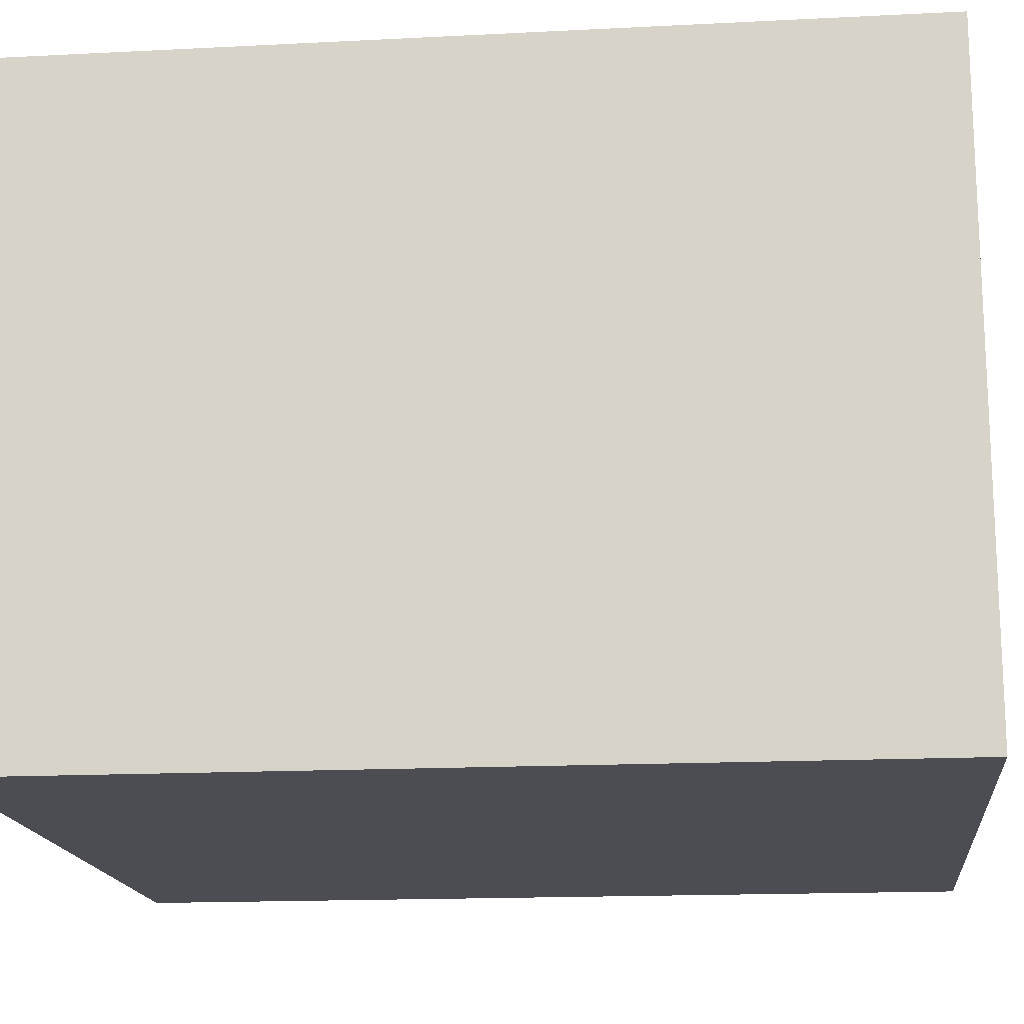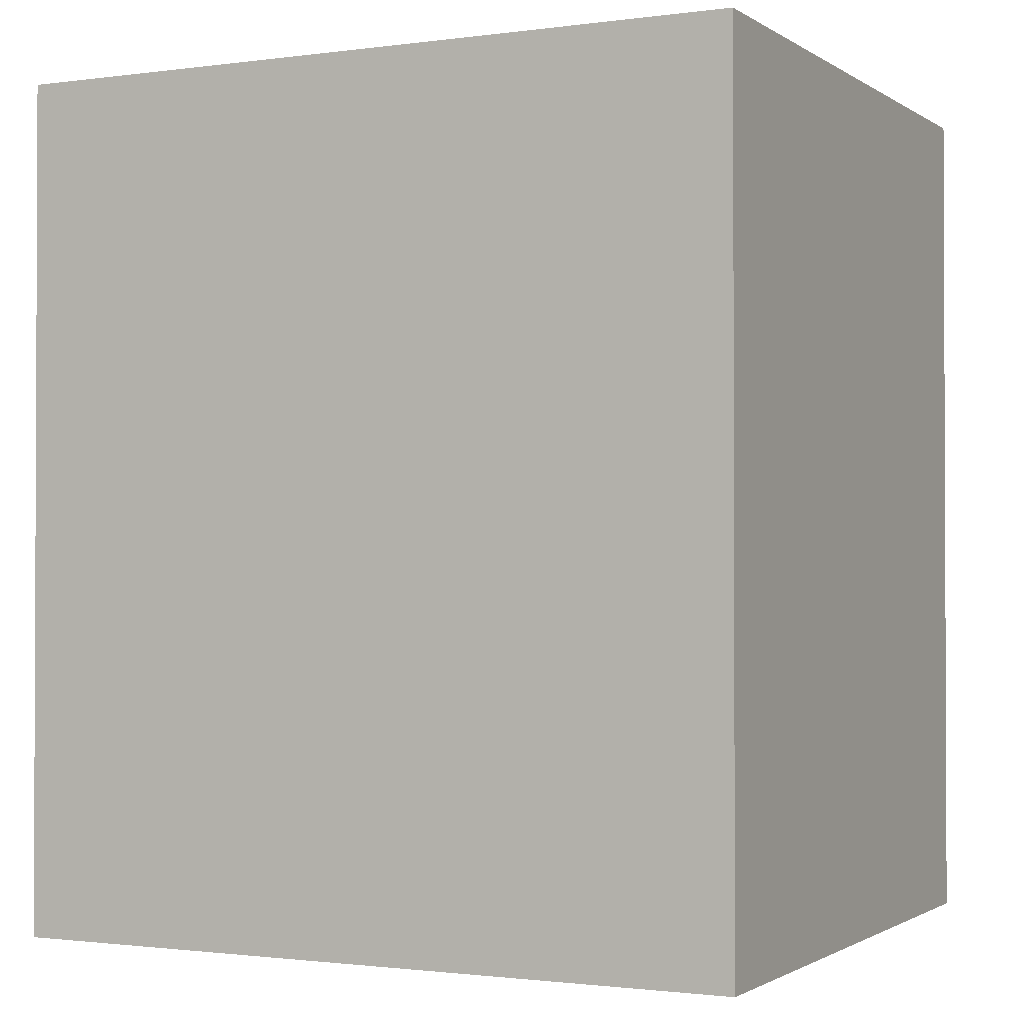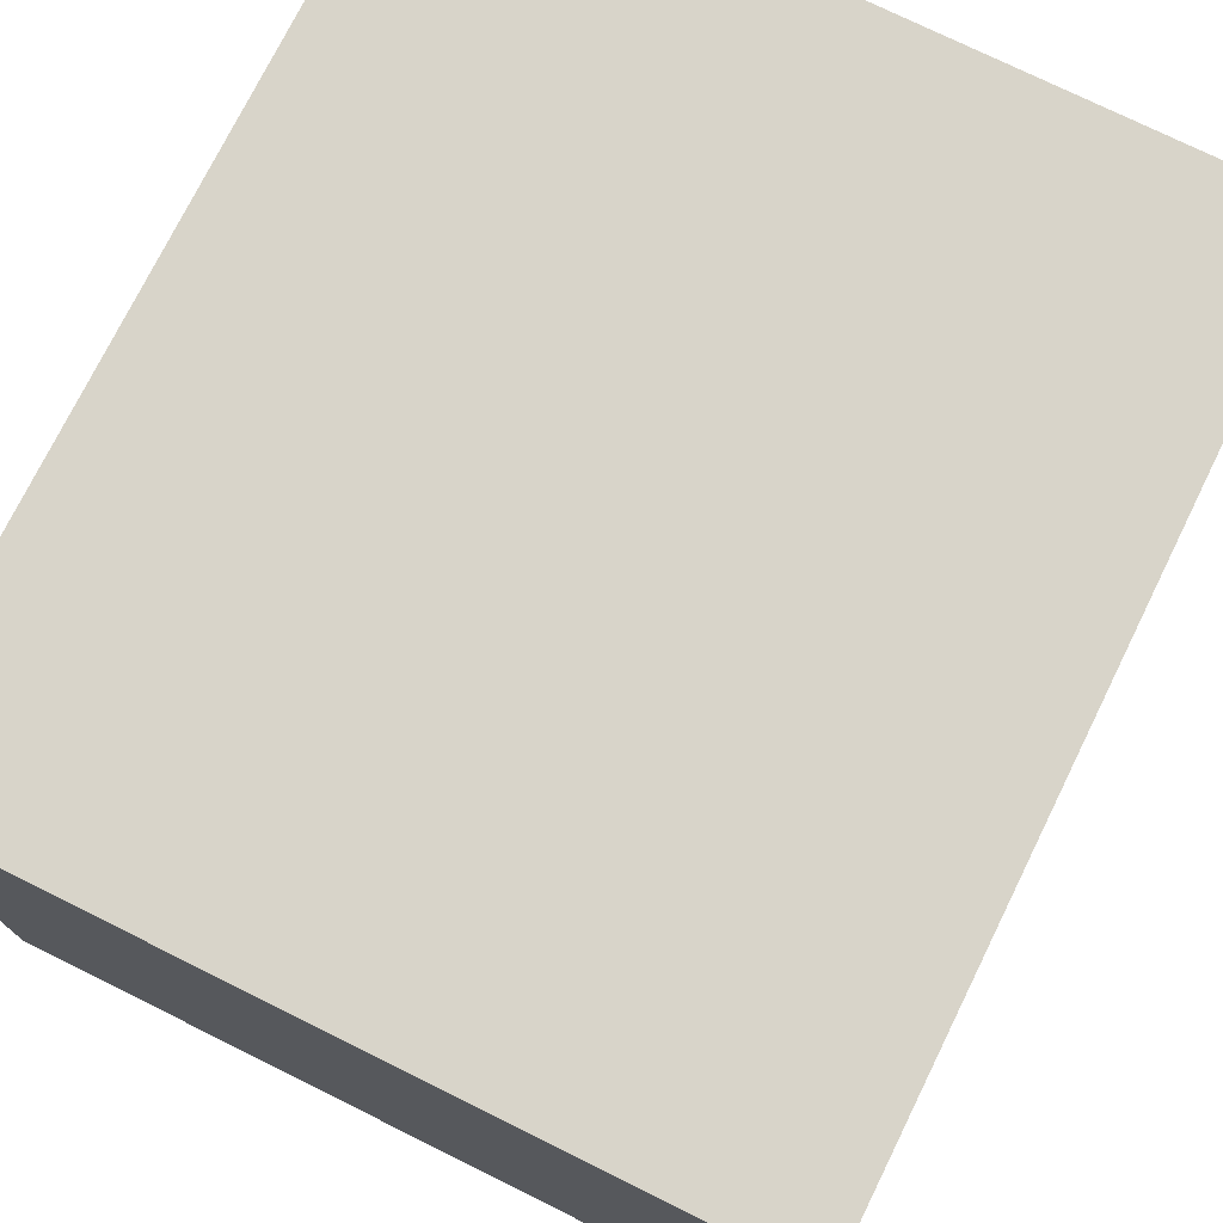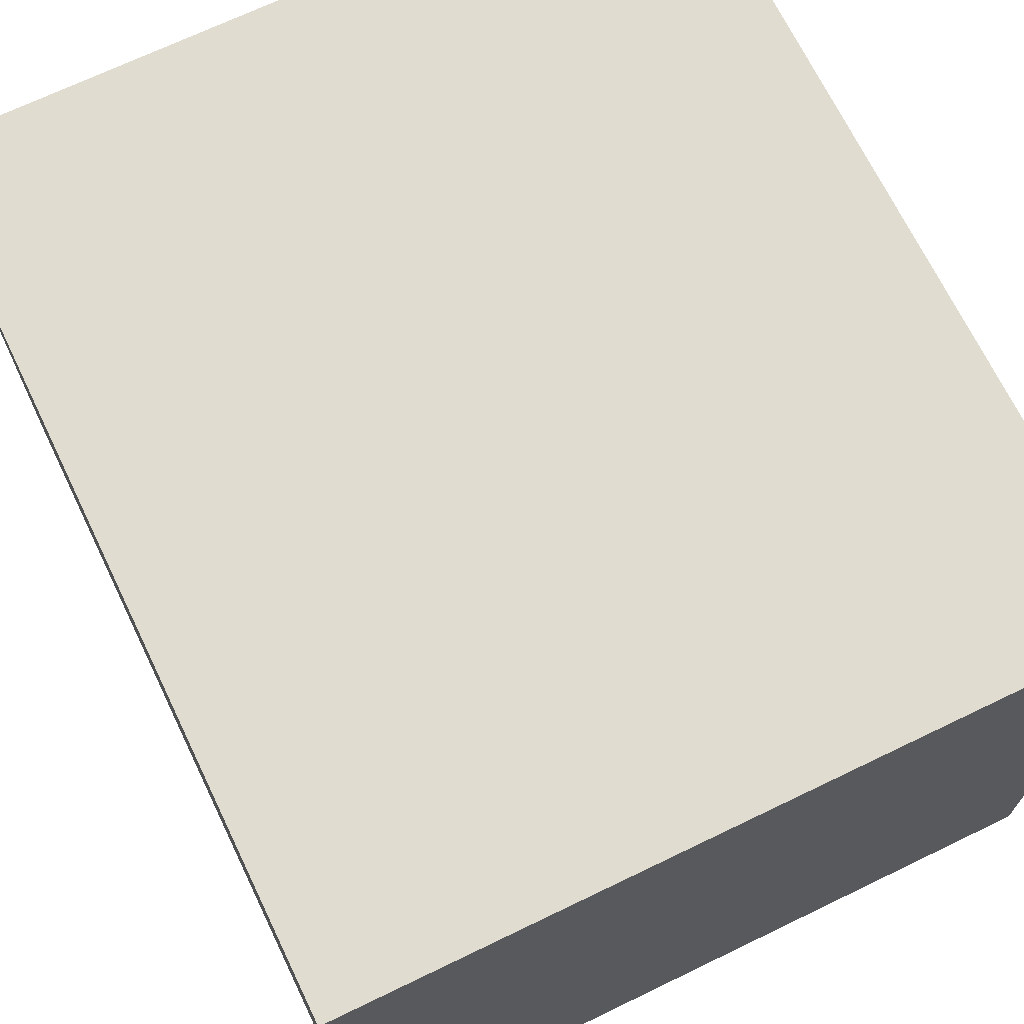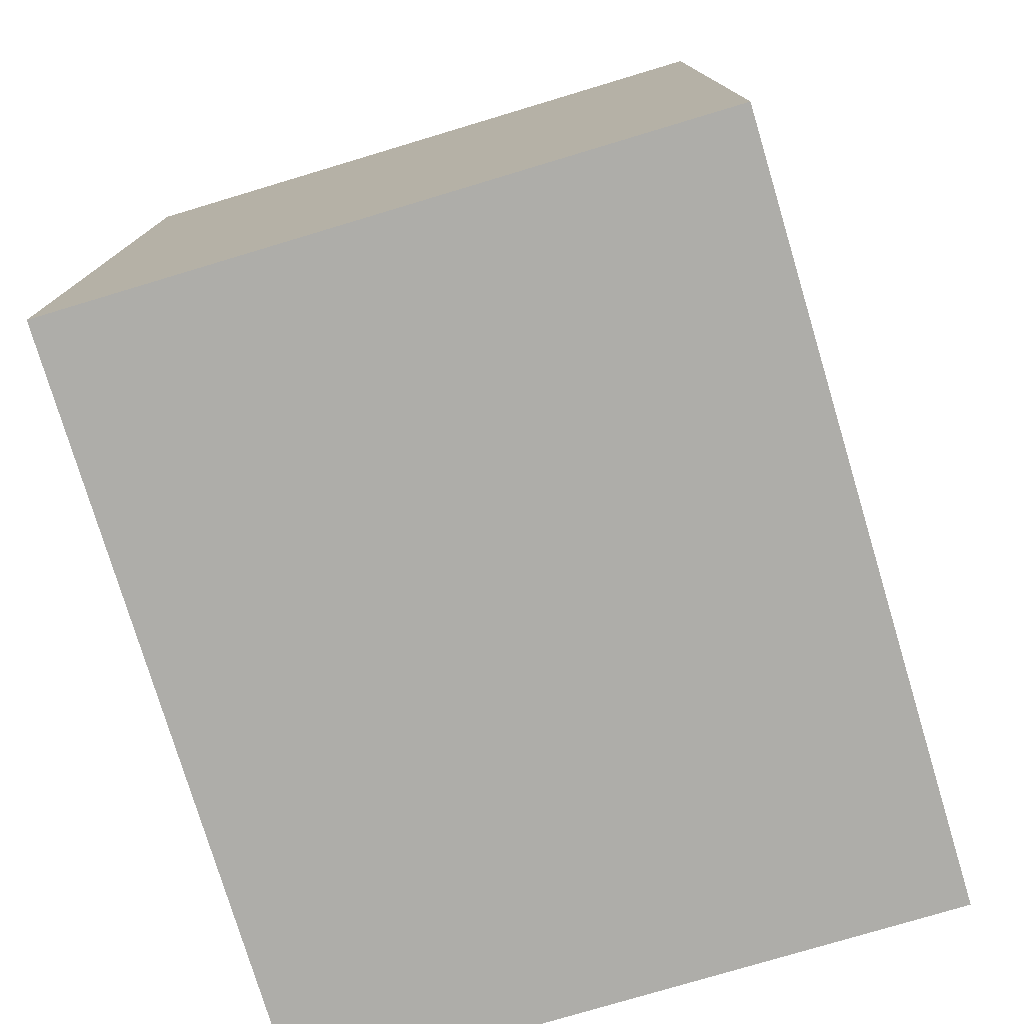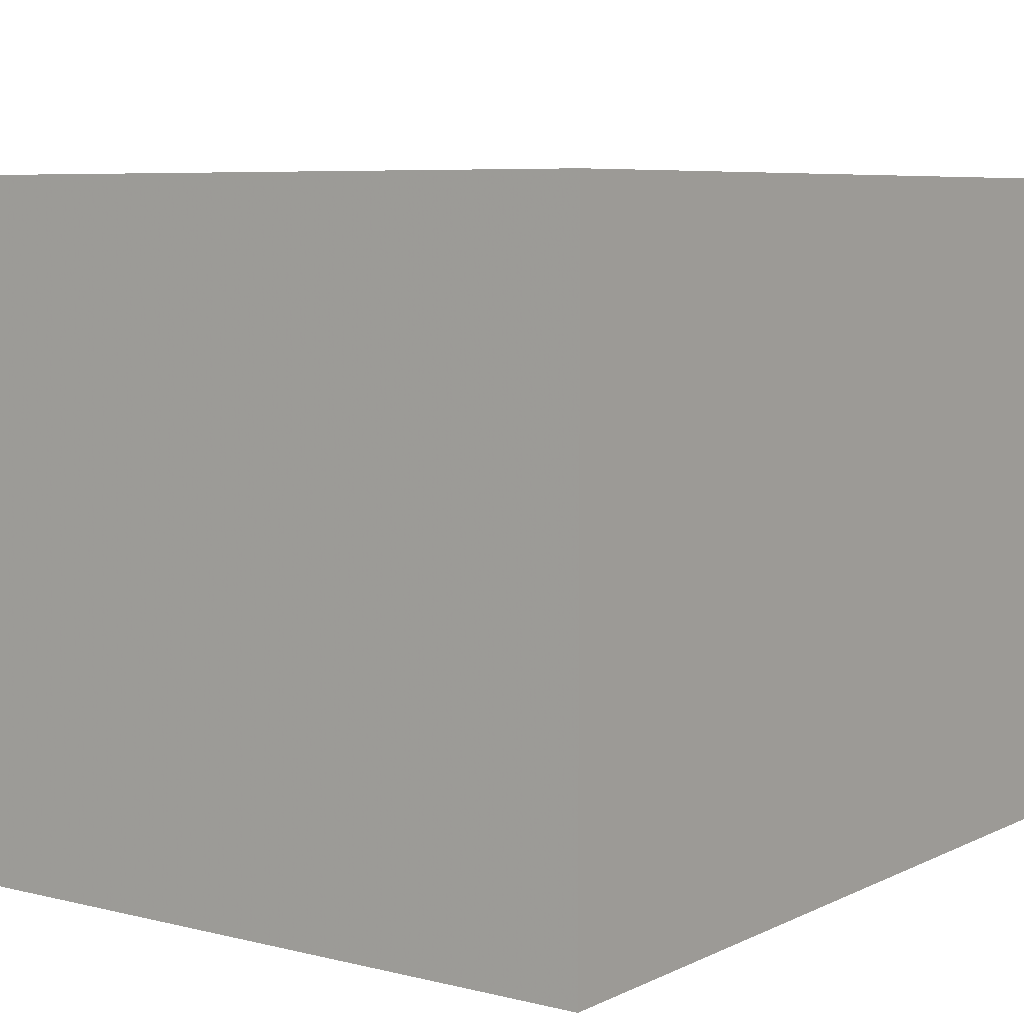
<metadata>
{"format":"obj","ext":"obj","renderer":"f3d","projection":"perspective","resolution":1024,"background":"white","views":[{"elev":-16.3,"azim":-84.0,"up":"+Y"},{"elev":-1.3,"azim":26.5,"up":"+Z"},{"elev":75.0,"azim":26.3,"up":"+Y"},{"elev":69.5,"azim":-25.8,"up":"+Y"},{"elev":-77.1,"azim":-73.3,"up":"+Z"},{"elev":6.6,"azim":-143.9,"up":"+Y"}]}
</metadata>
<code>
g EOTech EXPS3-0
v -0.5 0.8125 0.25
v -0.0625 0.8125 0.25
v -0.0625 0.8125 -0.25
v -0.5 0.8125 -0.25
v -0.5 0.4375 0.25
v -0.0625 0.4375 0.25
v -0.0625 0.4375 -0.25
v -0.5 0.4375 -0.25
f 1 2 3 4
f 8 7 6 5
f 2 1 5 6
f 4 3 7 8
f 3 2 6 7
f 1 4 8 5

</code>
